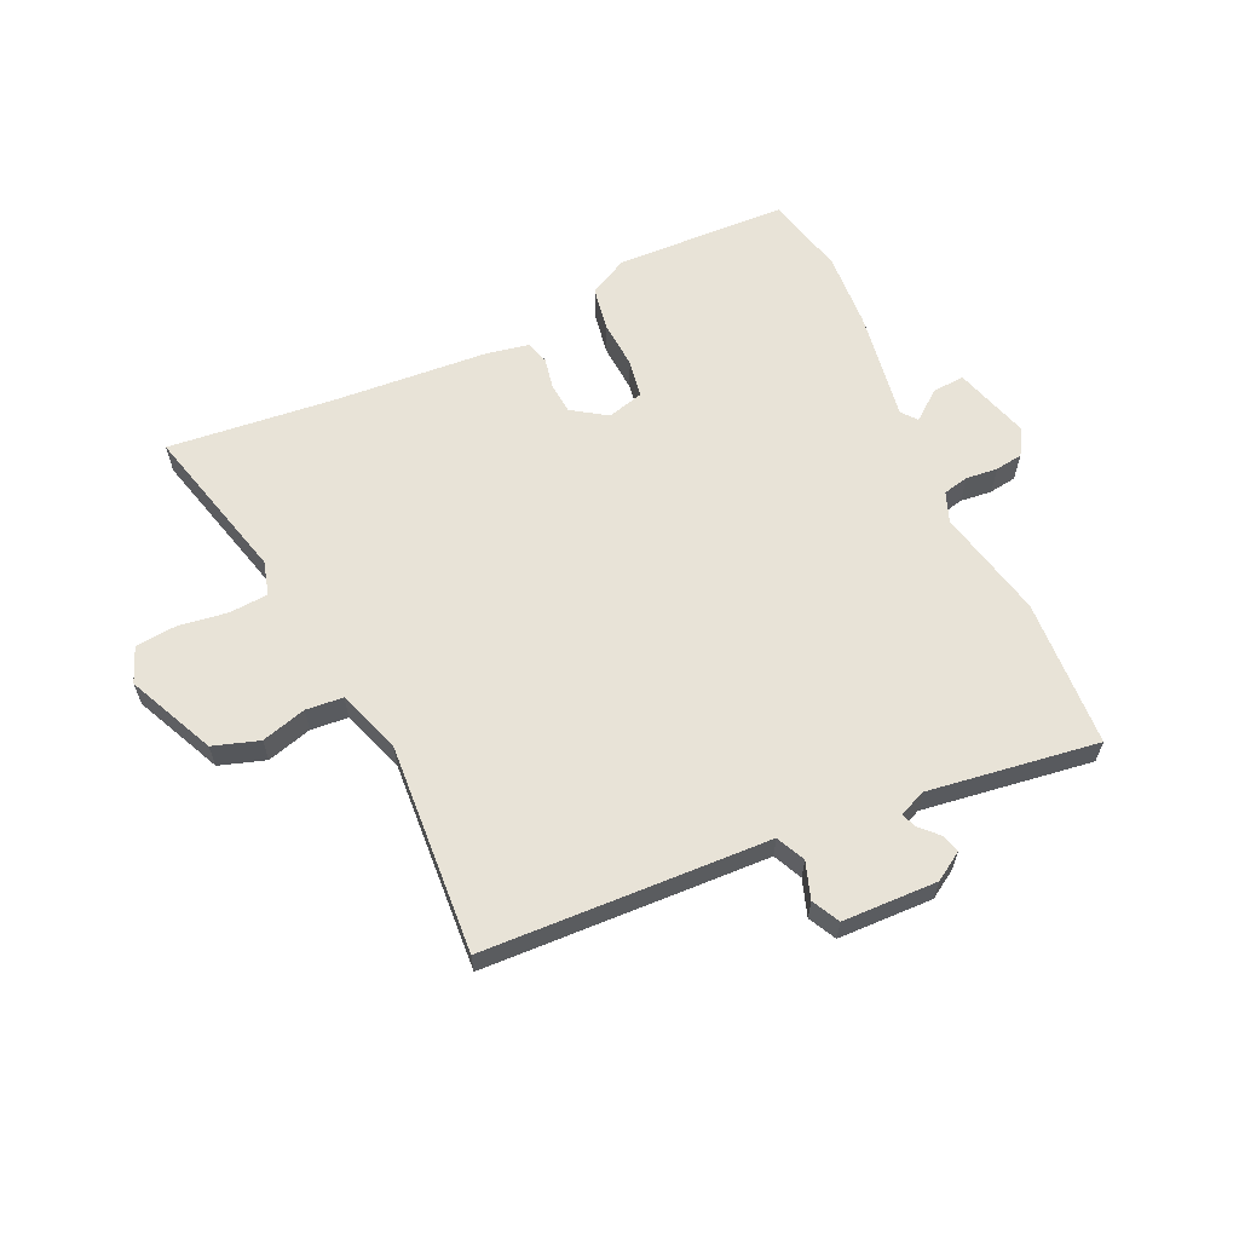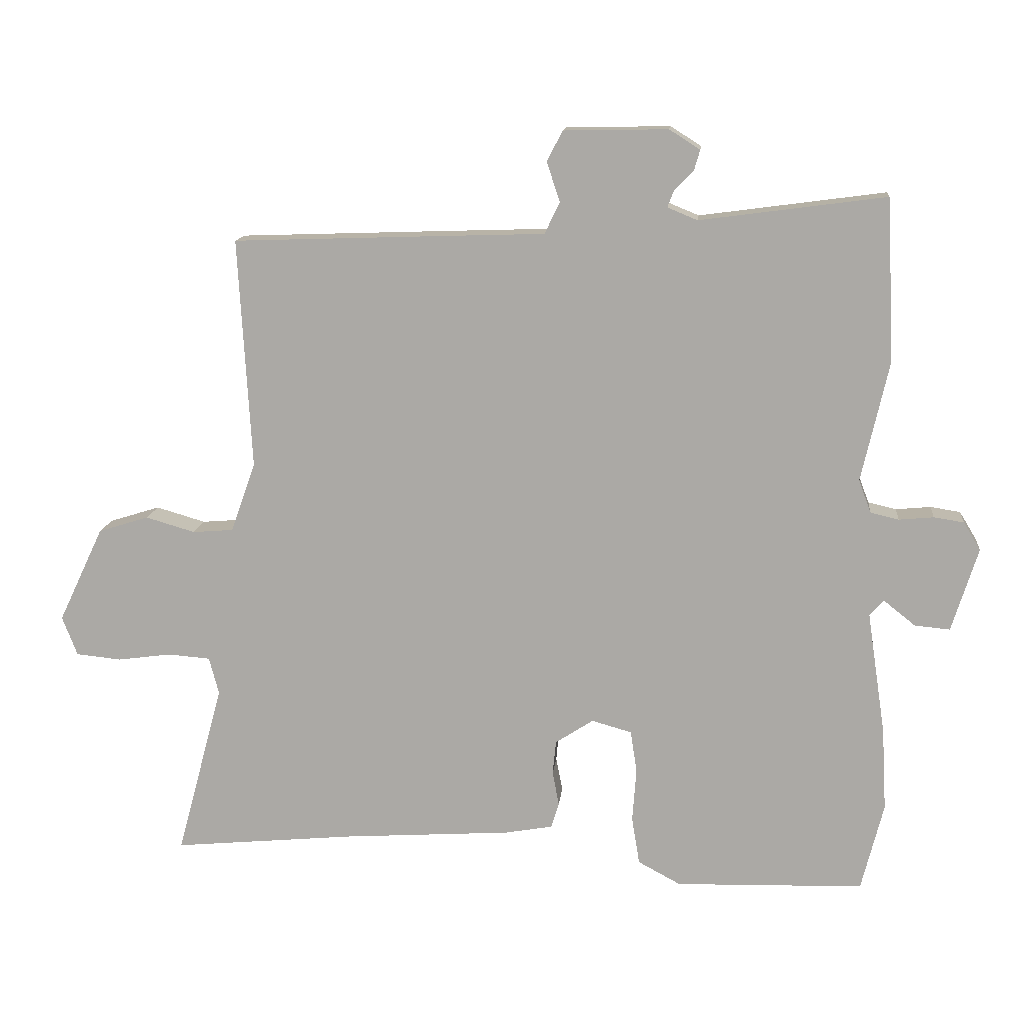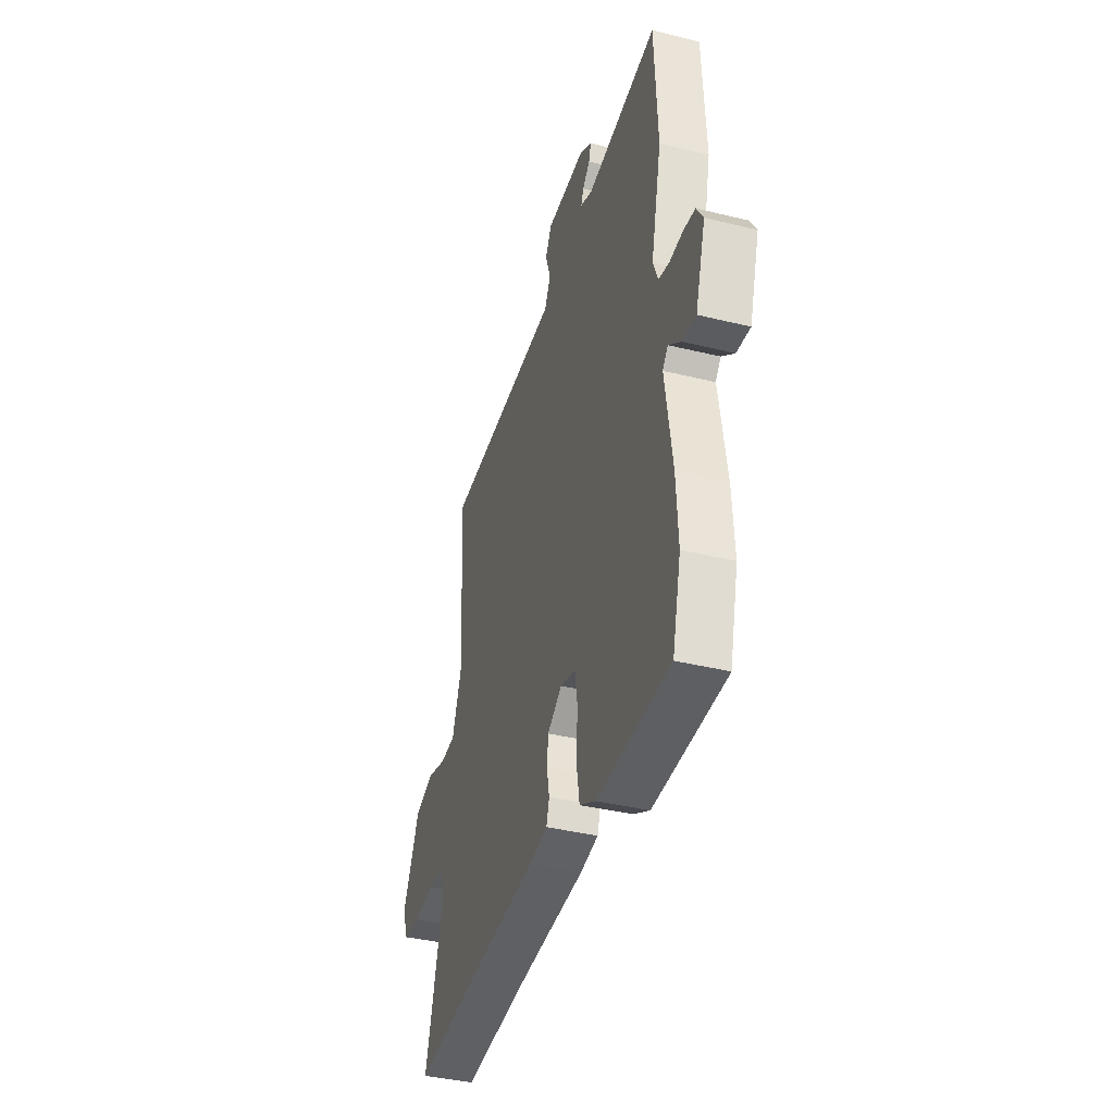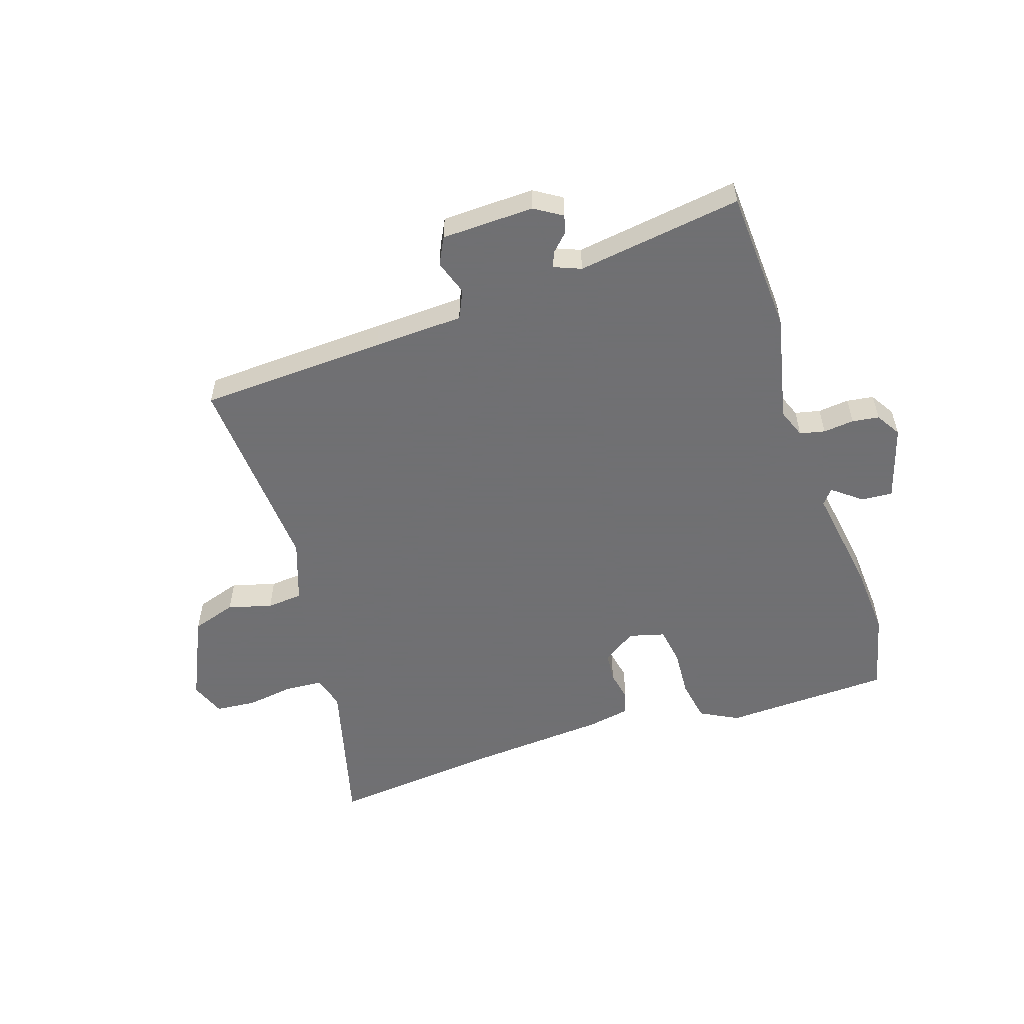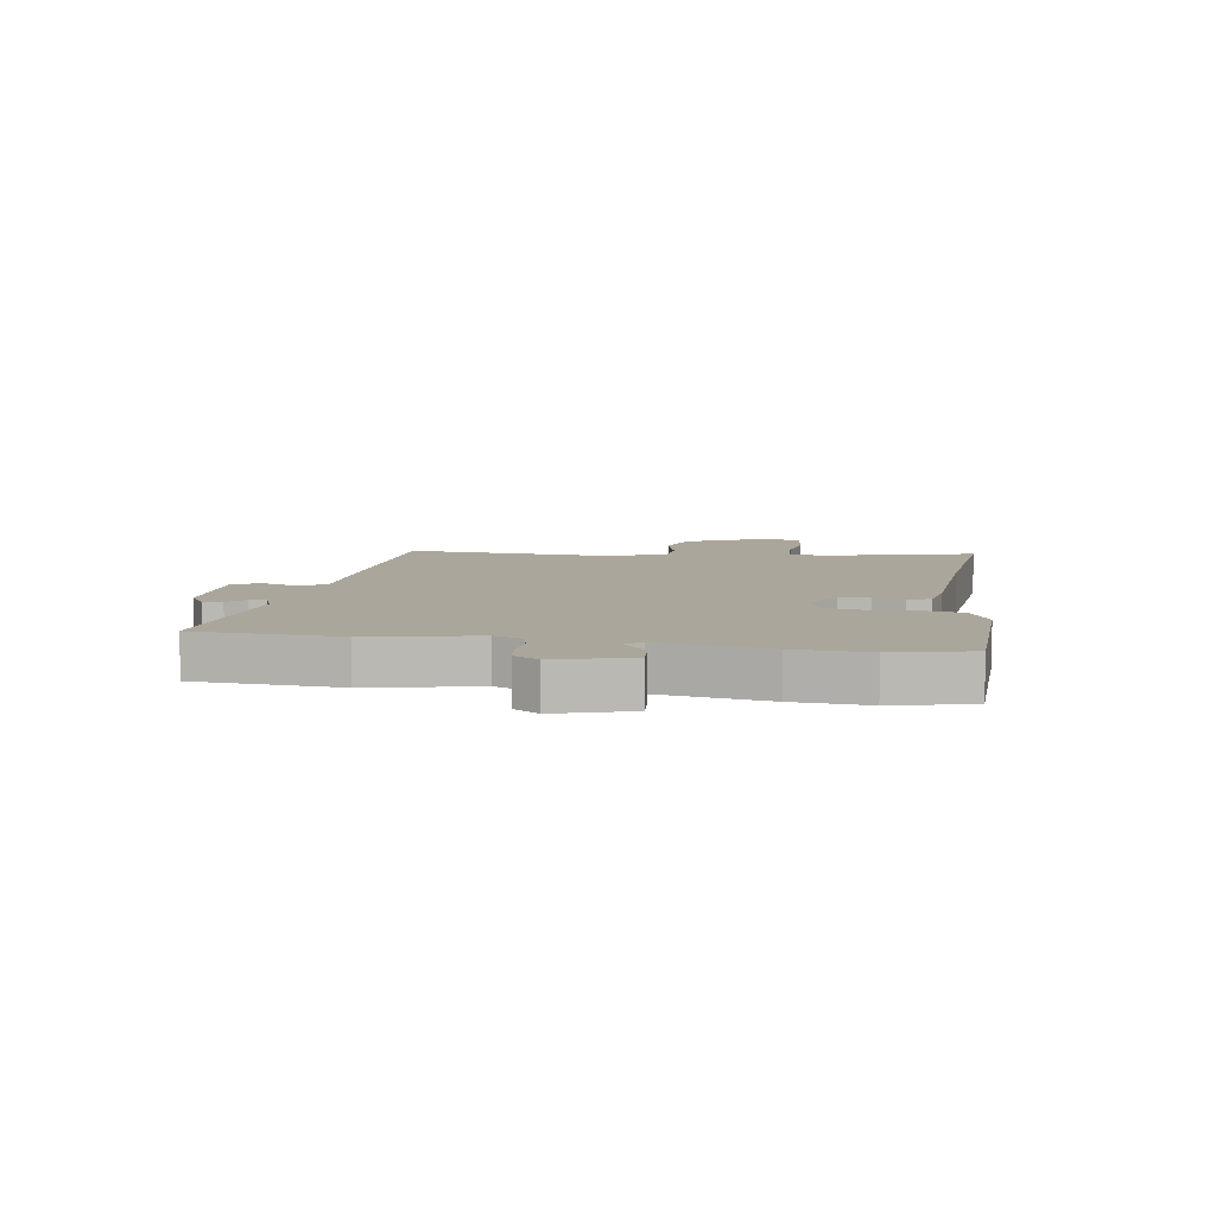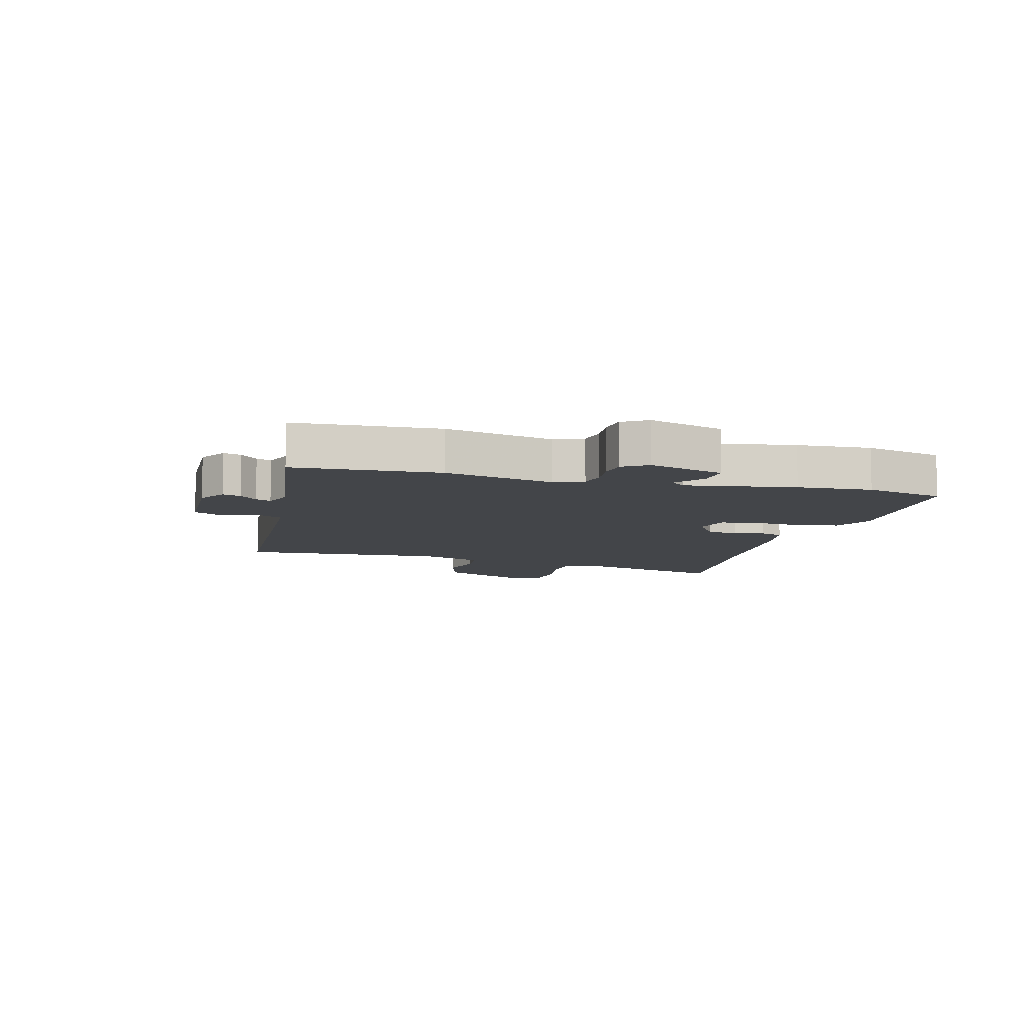
<metadata>
{"format":"obj","ext":"obj","renderer":"f3d","projection":"perspective","resolution":1024,"background":"white","views":[{"elev":61.8,"azim":-24.2,"up":"+Y"},{"elev":13.3,"azim":5.8,"up":"+Z"},{"elev":-38.9,"azim":72.9,"up":"+Z"},{"elev":-55.0,"azim":18.7,"up":"+Y"},{"elev":8.0,"azim":99.5,"up":"+Y"},{"elev":-8.8,"azim":75.7,"up":"+Y"}]}
</metadata>
<code>
v 0.497 0.07 0.559
v 0.509 0.07 0.311
v 0.467 0.07 0.126
v 0.486 0.07 0.076
v 0.529 0.07 0.066
v 0.582 0.07 0.071
v 0.628 0.07 0.064
v 0.654 0.07 0.021
v 0.614 0.07 -0.107
v 0.56 0.07 -0.102
v 0.511 0.07 -0.063
v 0.49 0.07 -0.088
v 0.518 0.07 -0.275
v 0.525 0.07 -0.402
v 0.491 0.07 -0.537
v 0.203 0.07 -0.545
v 0.138 0.07 -0.51
v 0.126 0.07 -0.437
v 0.132 0.07 -0.355
v 0.122 0.07 -0.291
v 0.061 0.07 -0.274
v 0.003 0.07 -0.312
v -0.002 0.07 -0.364
v 0.008 0.07 -0.416
v -0.004 0.07 -0.455
v -0.077 0.07 -0.468
v -0.336 0.07 -0.485
v -0.613 0.07 -0.511
v -0.542 0.07 -0.247
v -0.557 0.07 -0.19
v -0.622 0.07 -0.185
v -0.704 0.07 -0.196
v -0.773 0.07 -0.189
v -0.796 0.07 -0.129
v -0.727 0.07 0.017
v -0.65 0.07 0.041
v -0.575 0.07 0.019
v -0.513 0.07 0.024
v -0.475 0.07 0.13
v -0.495 0.07 0.482
v -0.173 0.07 0.493
v -0.018 0.07 0.498
v 0.005 0.07 0.546
v -0.015 0.07 0.607
v 0.009 0.07 0.653
v 0.168 0.07 0.656
v 0.215 0.07 0.626
v 0.206 0.07 0.595
v 0.177 0.07 0.566
v 0.167 0.07 0.54
v 0.213 0.07 0.521
v 0.497 0 0.559
v 0.509 0 0.311
v 0.467 0 0.126
v 0.486 0 0.076
v 0.529 0 0.066
v 0.582 0 0.071
v 0.628 0 0.064
v 0.654 0 0.021
v 0.614 0 -0.107
v 0.56 0 -0.102
v 0.511 0 -0.063
v 0.49 0 -0.088
v 0.518 0 -0.275
v 0.525 0 -0.402
v 0.491 0 -0.537
v 0.203 0 -0.545
v 0.138 0 -0.51
v 0.126 0 -0.437
v 0.132 0 -0.355
v 0.122 0 -0.291
v 0.061 0 -0.274
v 0.003 0 -0.312
v -0.002 0 -0.364
v 0.008 0 -0.416
v -0.004 0 -0.455
v -0.077 0 -0.468
v -0.336 0 -0.485
v -0.613 0 -0.511
v -0.542 0 -0.247
v -0.557 0 -0.19
v -0.622 0 -0.185
v -0.704 0 -0.196
v -0.773 0 -0.189
v -0.796 0 -0.129
v -0.727 0 0.017
v -0.65 0 0.041
v -0.575 0 0.019
v -0.513 0 0.024
v -0.475 0 0.13
v -0.495 0 0.482
v -0.173 0 0.493
v -0.018 0 0.498
v 0.005 0 0.546
v -0.015 0 0.607
v 0.009 0 0.653
v 0.168 0 0.656
v 0.215 0 0.626
v 0.206 0 0.595
v 0.177 0 0.566
v 0.167 0 0.54
v 0.213 0 0.521
f 46 47 48 49
f 46 49 50
f 43 44 45 46
f 42 43 46 50
f 39 40 41 42
f 38 39 42 50
f 34 35 36 37
f 34 37 38
f 31 32 33 34
f 30 31 34 38
f 29 30 38 50
f 27 28 29 50
f 23 24 25 26
f 22 23 26 27
f 21 22 27 50
f 16 17 18 19
f 16 19 20
f 15 16 20
f 12 13 14 15
f 12 15 20
f 11 12 20 21
f 9 10 11
f 8 9 11
f 5 6 7 8
f 4 5 8 11
f 3 4 11 21
f 51 1 2 3
f 3 21 50 51
f 100 99 98 97
f 101 100 97
f 97 96 95 94
f 101 97 94 93
f 93 92 91 90
f 101 93 90 89
f 88 87 86 85
f 89 88 85
f 85 84 83 82
f 89 85 82 81
f 101 89 81 80
f 101 80 79 78
f 77 76 75 74
f 78 77 74 73
f 101 78 73 72
f 70 69 68 67
f 71 70 67
f 71 67 66
f 66 65 64 63
f 71 66 63
f 72 71 63 62
f 62 61 60
f 62 60 59
f 59 58 57 56
f 62 59 56 55
f 72 62 55 54
f 54 53 52 102
f 102 101 72 54
f 1 52 53 2
f 2 53 54 3
f 3 54 55 4
f 4 55 56 5
f 5 56 57 6
f 6 57 58 7
f 7 58 59 8
f 8 59 60 9
f 9 60 61 10
f 10 61 62 11
f 11 62 63 12
f 12 63 64 13
f 13 64 65 14
f 14 65 66 15
f 15 66 67 16
f 16 67 68 17
f 17 68 69 18
f 18 69 70 19
f 19 70 71 20
f 20 71 72 21
f 21 72 73 22
f 22 73 74 23
f 23 74 75 24
f 24 75 76 25
f 25 76 77 26
f 26 77 78 27
f 27 78 79 28
f 28 79 80 29
f 29 80 81 30
f 30 81 82 31
f 31 82 83 32
f 32 83 84 33
f 33 84 85 34
f 34 85 86 35
f 35 86 87 36
f 36 87 88 37
f 37 88 89 38
f 38 89 90 39
f 39 90 91 40
f 40 91 92 41
f 41 92 93 42
f 42 93 94 43
f 43 94 95 44
f 44 95 96 45
f 45 96 97 46
f 46 97 98 47
f 47 98 99 48
f 48 99 100 49
f 49 100 101 50
f 50 101 102 51
f 51 102 52 1

</code>
